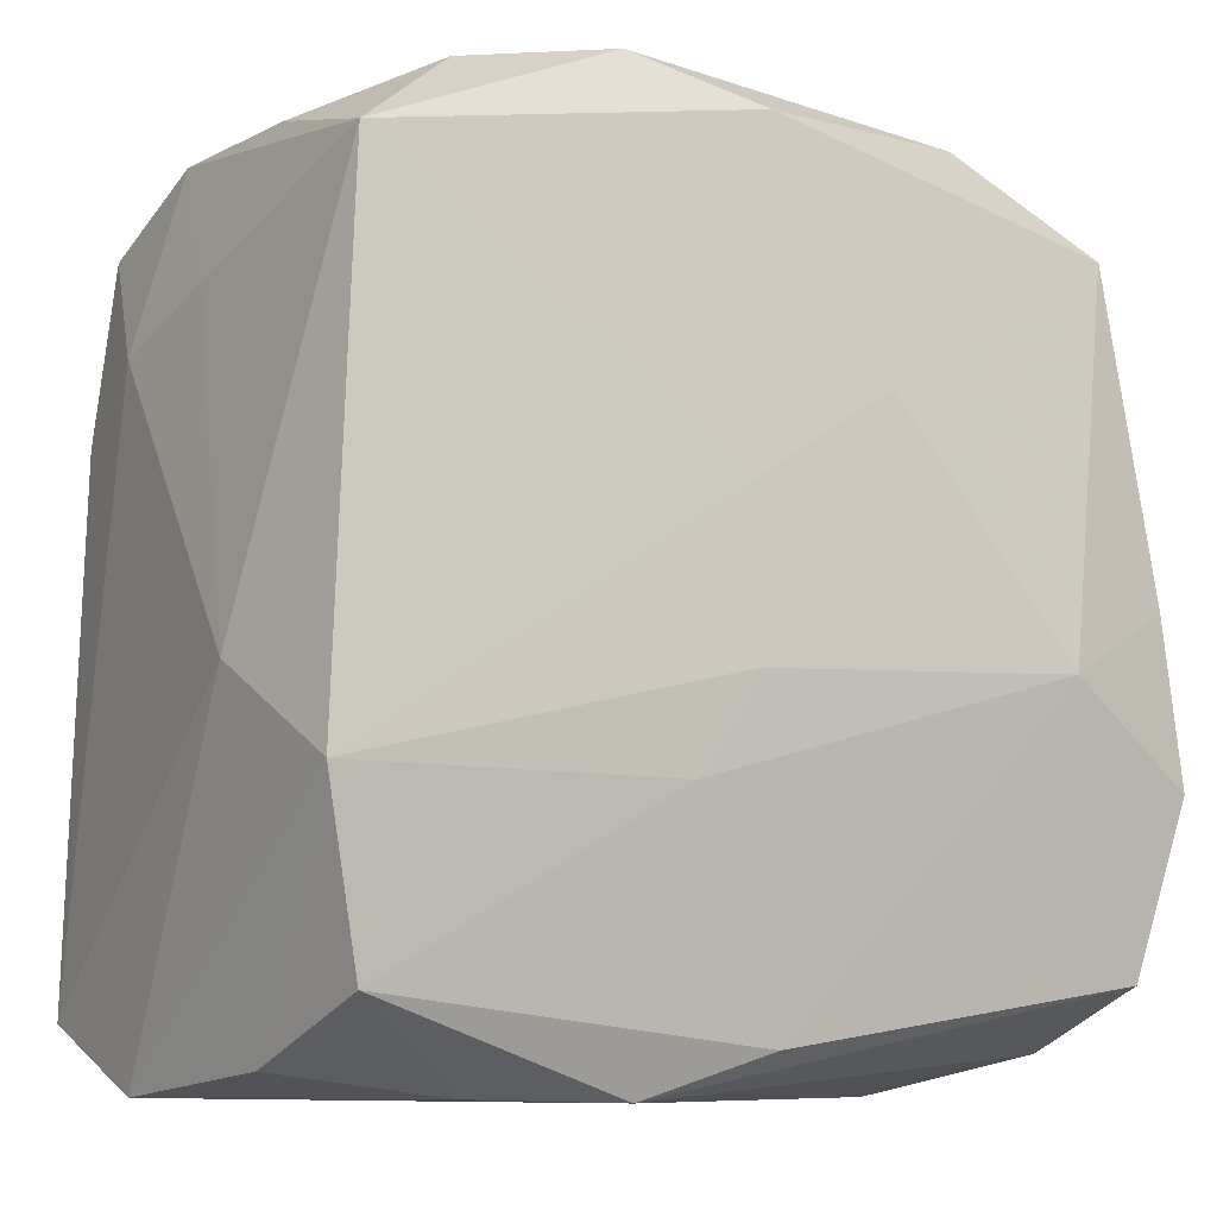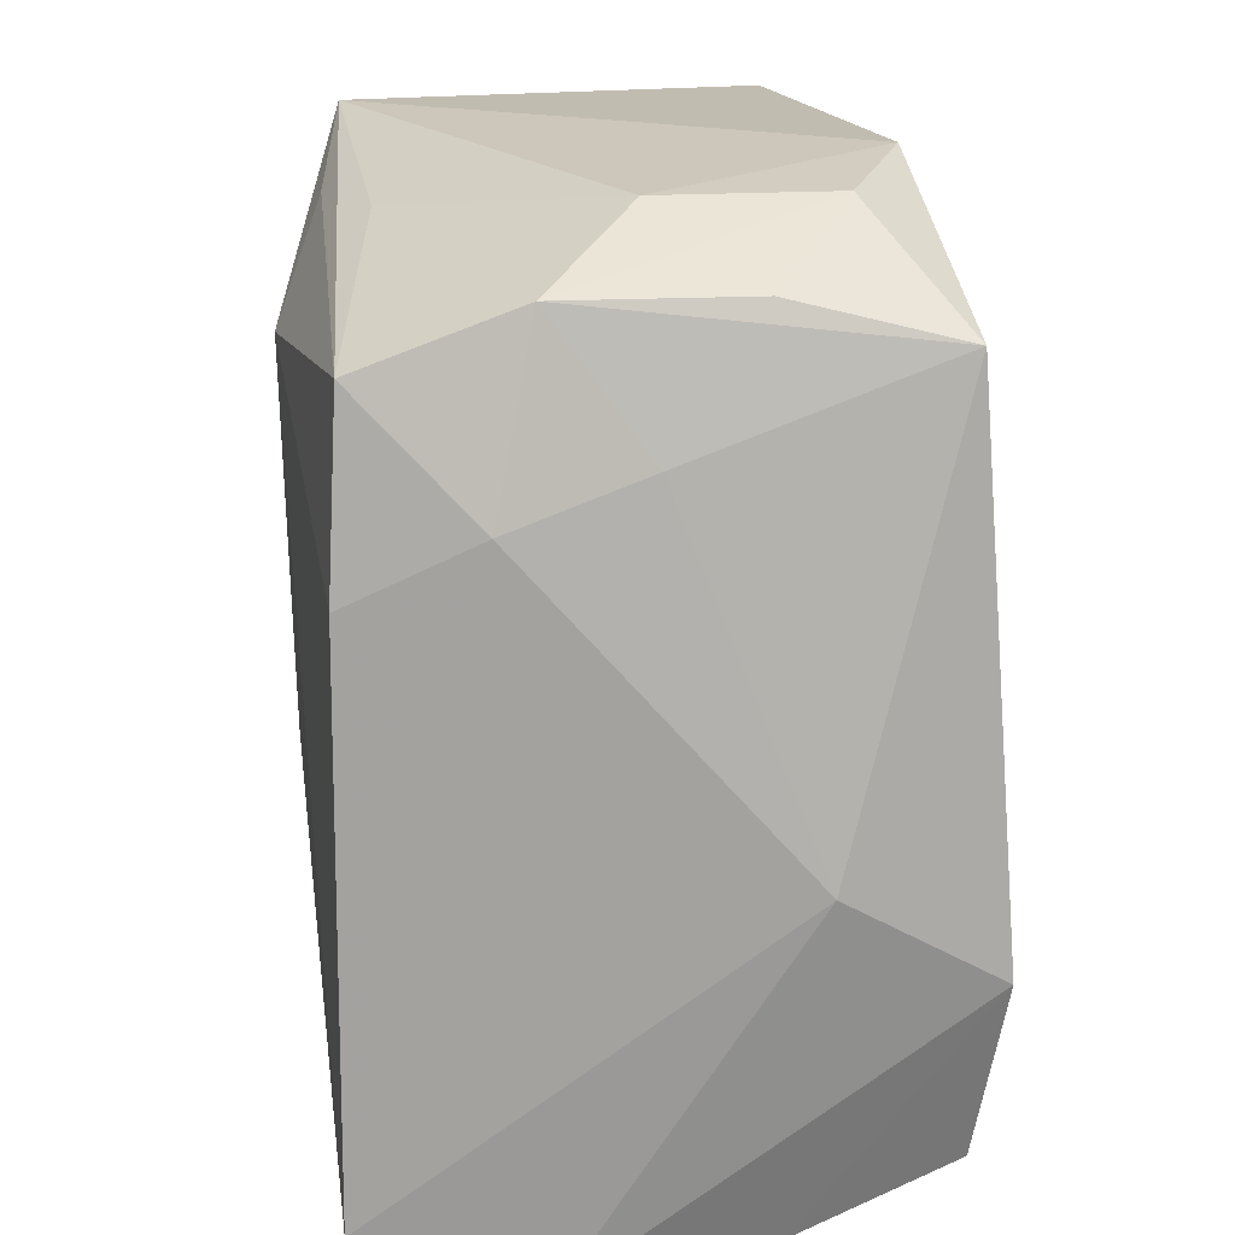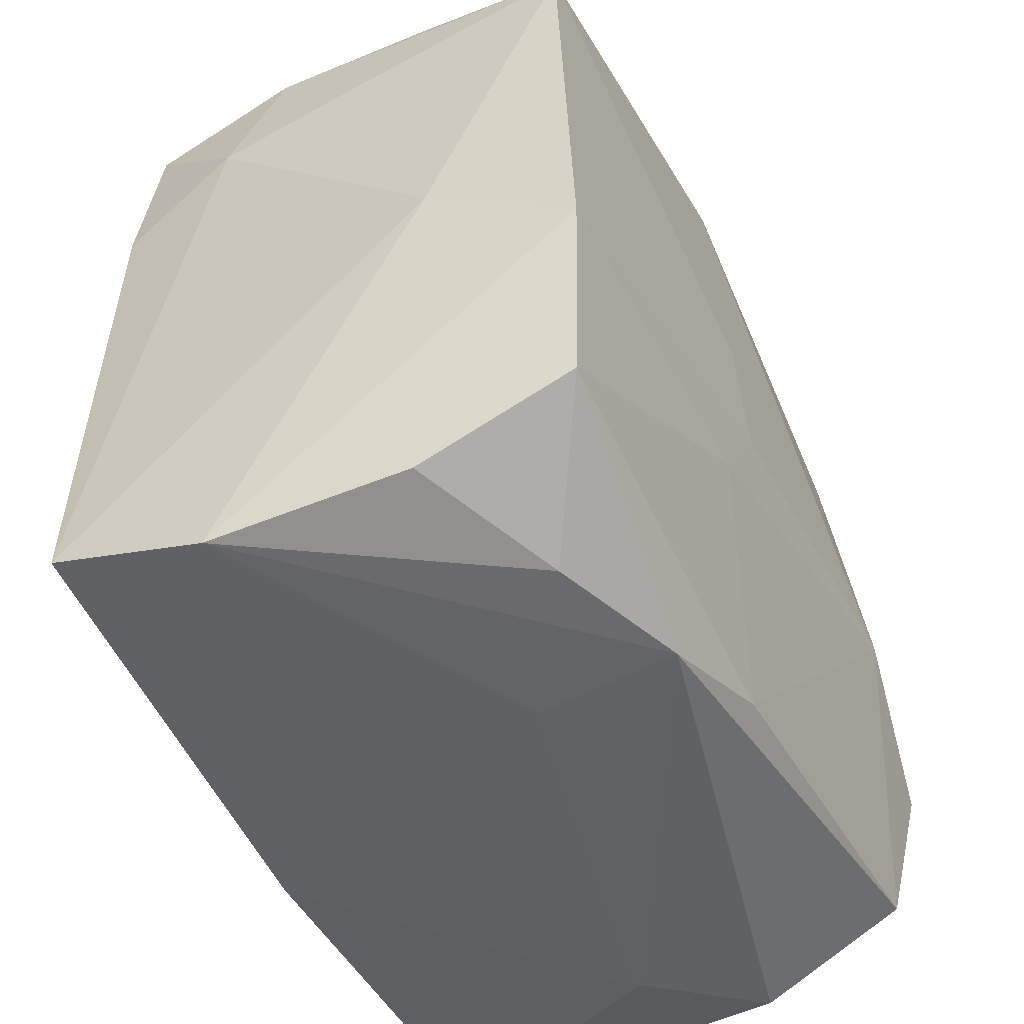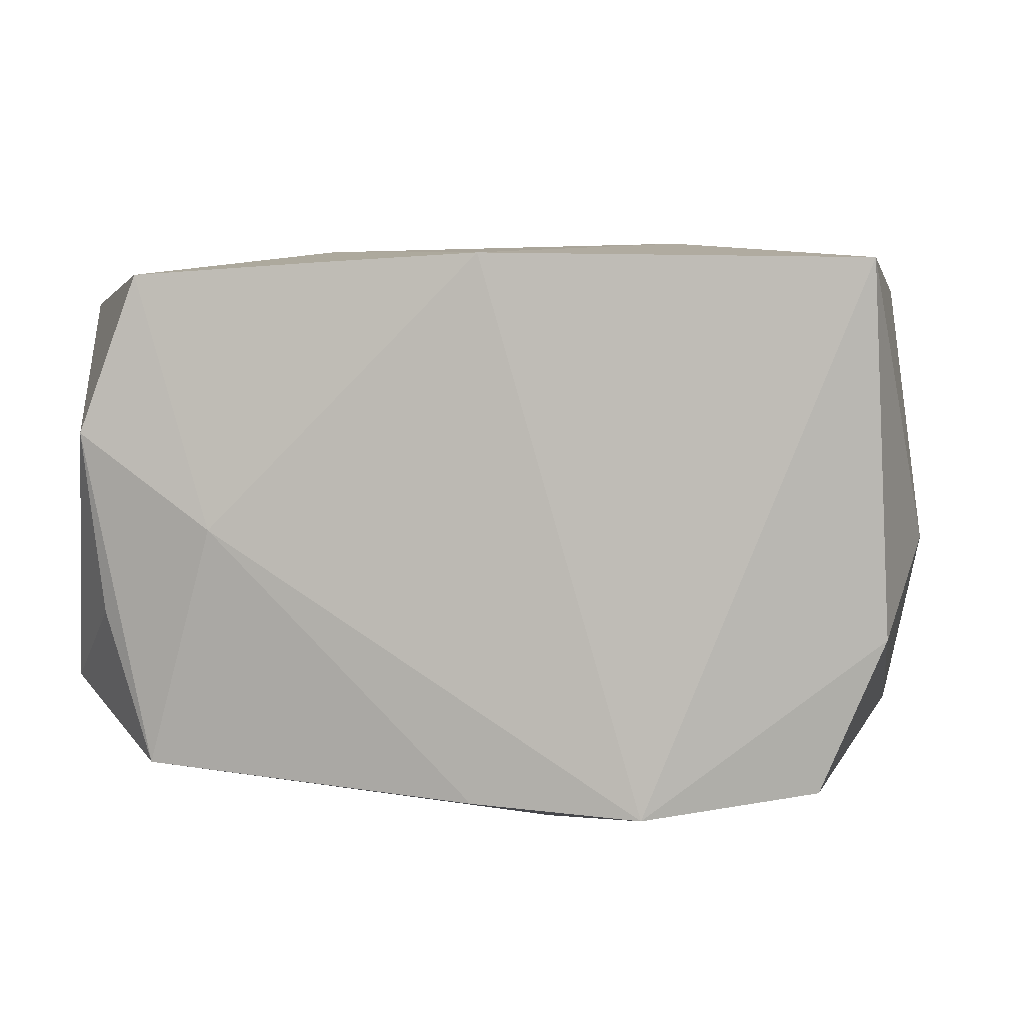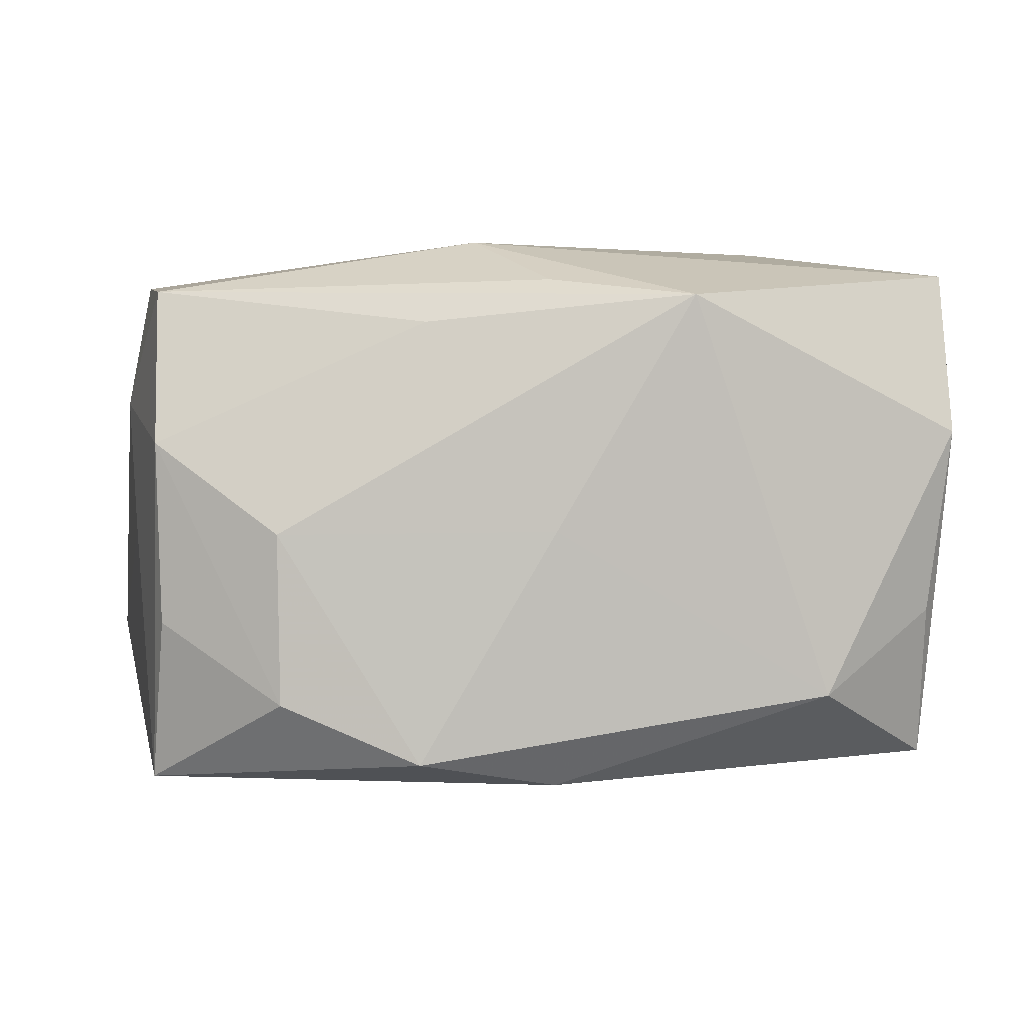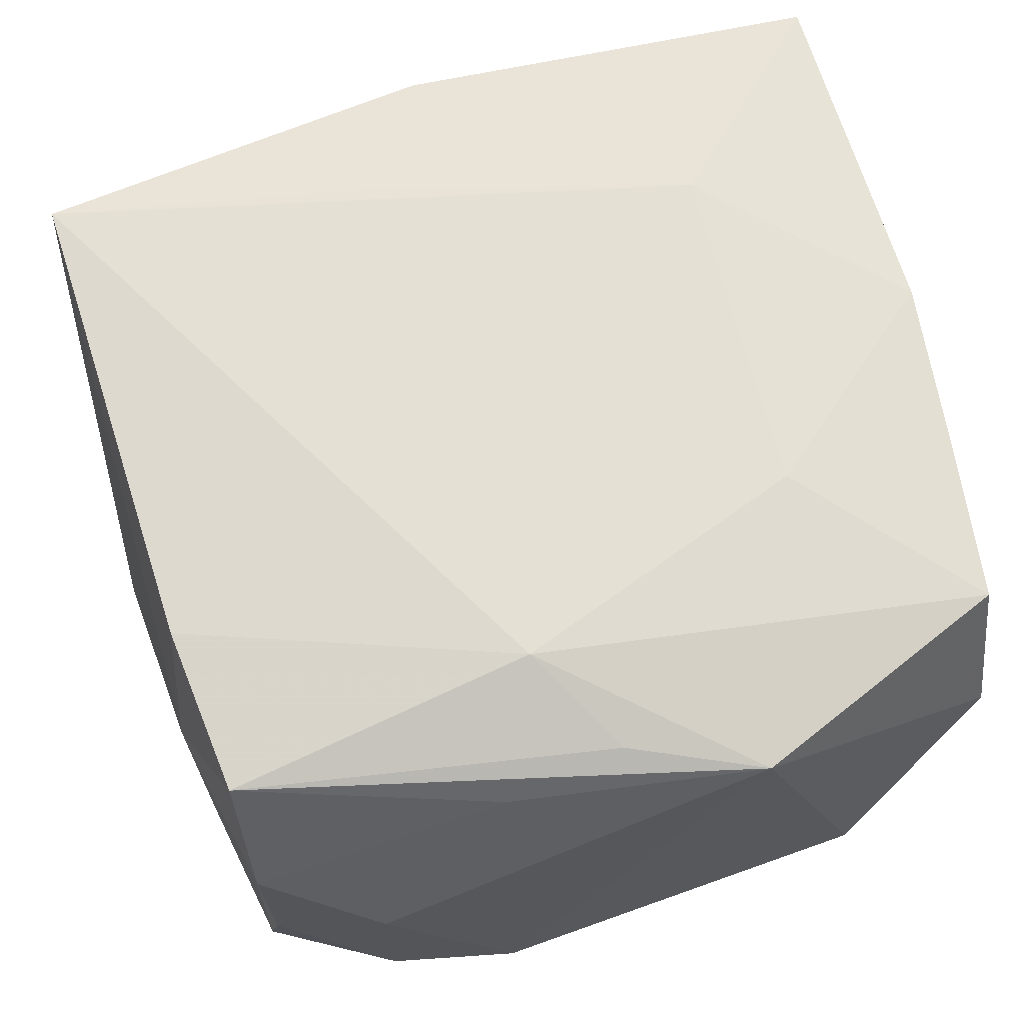
<metadata>
{"format":"obj","ext":"obj","renderer":"f3d","projection":"perspective","resolution":1024,"background":"white","views":[{"elev":-7.0,"azim":147.3,"up":"+Y"},{"elev":18.6,"azim":85.2,"up":"+Y"},{"elev":-49.1,"azim":116.4,"up":"+Y"},{"elev":3.6,"azim":-84.4,"up":"+Z"},{"elev":3.4,"azim":175.3,"up":"+Z"},{"elev":65.5,"azim":164.1,"up":"+Z"}]}
</metadata>
<code>
v 0.01389 -0.02195 -0.009268
v -0.02291 -0.008306 -0.01443
v -0.02291 -0.01981 0.01393
v -0.02291 1.143e-05 0.01426
v -0.02216 0.01406 0.0001262
v -0.006858 0.02382 0.01213
v -0.01292 -0.009586 0.01516
v 0.003684 -0.0148 0.01408
v 0.02206 0.01372 -0.0002388
v 0.006408 -0.02238 -0.004566
v 0.02258 0.01133 0.006444
v 0.002648 -0.003708 -0.01548
v 0.006734 0.02141 0.01076
v -0.02092 0.02108 0.005072
v -0.01405 -0.02277 -0.0005328
v 0.0002851 -0.022 0.01297
v -0.022 0.008541 0.01383
v 0.000211 0.02388 0.0001024
v -0.02007 0.01767 -0.0123
v 0.02261 -0.01907 0.01302
v -0.02216 0.0004631 -0.01384
v 0.01422 0.02315 -0.00873
v 7.29e-05 -0.02003 -0.01325
v 0.02061 0.01735 0.01238
v 0.003847 0.01536 0.01514
v -0.01236 0.009168 0.01481
v 0.02409 -0.003773 -0.007158
v 0.0003137 0.0209 0.01296
v 0.002587 0.004525 -0.01493
v 0.0206 0.02025 0.004536
v 0.02162 0.00814 0.01285
v 0.0001014 0.0219 -0.01319
v 0.005657 -0.008586 -0.0151
v 0.0209 -0.01736 -0.0136
v -0.02088 0.01813 0.01328
v -0.02071 -0.0173 -0.01324
v -0.02111 -0.02068 -0.005304
v -0.01525 -0.003058 -0.0157
v 0.02143 -0.02075 -0.005662
v 0.02094 0.01822 -0.01304
v -0.01987 0.02012 -0.004381
v 0.02034 0.02022 -0.004737
v 0.01436 0.02311 -2.502e-05
v 0.02303 -0.008329 -0.01479
v -0.005481 0.009464 -0.01465
v 0.006886 -0.02218 -0.01206
v 0.02277 -0.02216 0.00434
v 0.007186 0.02388 -0.01176
v -0.01396 0.02318 -0.008508
f 6 35 25
f 20 25 7
f 31 25 20
f 38 36 2
f 48 32 49
f 49 32 19
f 7 25 26
f 26 25 35
f 16 20 3
f 7 3 8
f 8 20 7
f 3 20 8
f 13 43 6
f 30 43 13
f 11 20 27
f 31 20 11
f 15 16 3
f 4 2 3
f 4 3 7
f 7 26 4
f 2 4 5
f 41 49 19
f 46 36 23
f 23 36 38
f 38 33 23
f 12 33 38
f 12 44 33
f 38 29 12
f 12 29 44
f 6 43 18
f 18 43 48
f 18 49 6
f 48 49 18
f 48 43 22
f 22 43 30
f 6 25 28
f 30 13 24
f 31 11 24
f 24 11 30
f 24 25 31
f 24 28 25
f 24 13 6
f 6 28 24
f 9 11 27
f 30 11 9
f 10 15 46
f 37 15 3
f 3 2 37
f 37 2 36
f 37 36 46
f 46 15 37
f 21 5 19
f 2 5 21
f 21 19 38
f 38 2 21
f 35 5 17
f 17 5 4
f 17 26 35
f 17 4 26
f 19 5 14
f 14 41 19
f 14 5 35
f 49 41 14
f 14 35 6
f 6 49 14
f 44 39 34
f 46 23 34
f 33 44 34
f 34 23 33
f 20 16 47
f 47 39 44
f 27 20 47
f 47 44 27
f 16 15 47
f 15 10 47
f 47 10 46
f 45 29 38
f 38 19 45
f 19 32 45
f 48 22 40
f 40 9 27
f 30 9 40
f 40 32 48
f 27 44 40
f 44 29 40
f 40 45 32
f 29 45 40
f 1 47 46
f 39 47 1
f 46 34 1
f 1 34 39
f 42 22 30
f 30 40 42
f 42 40 22

</code>
